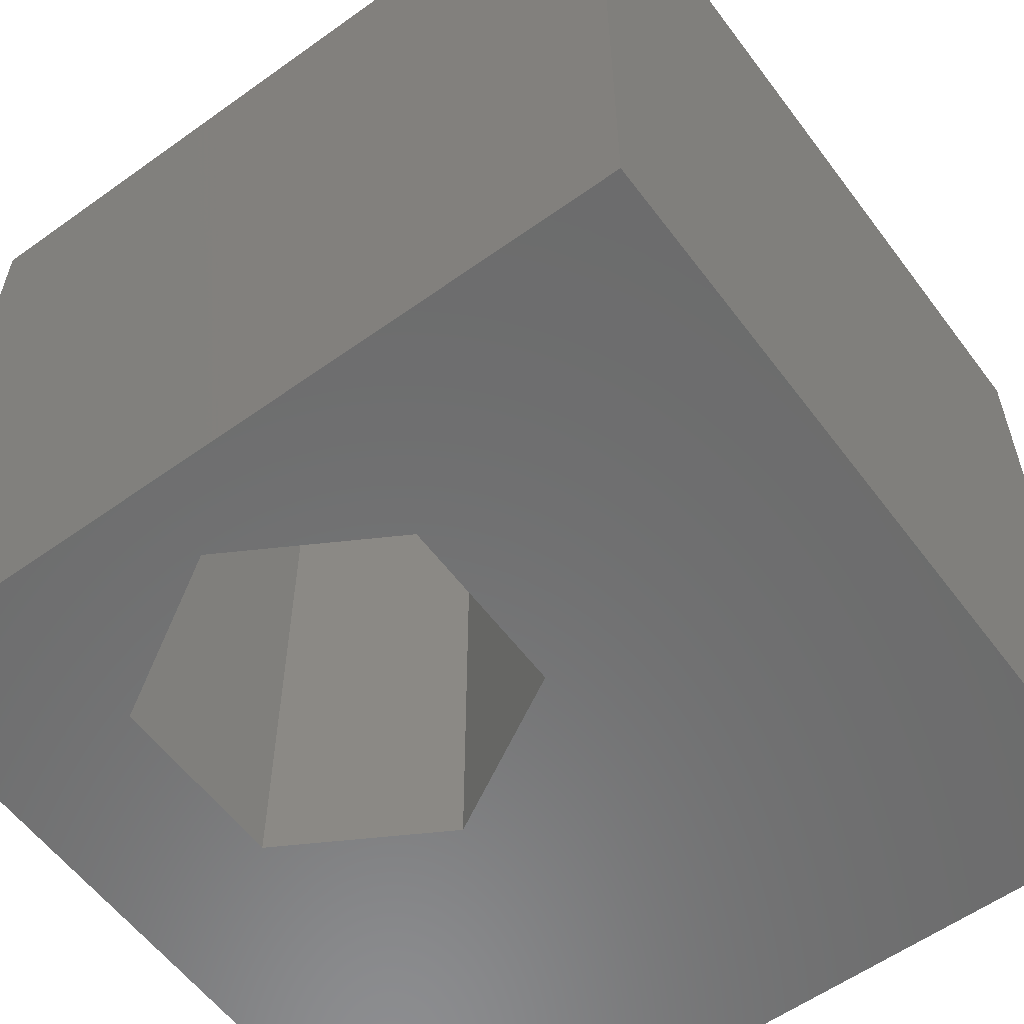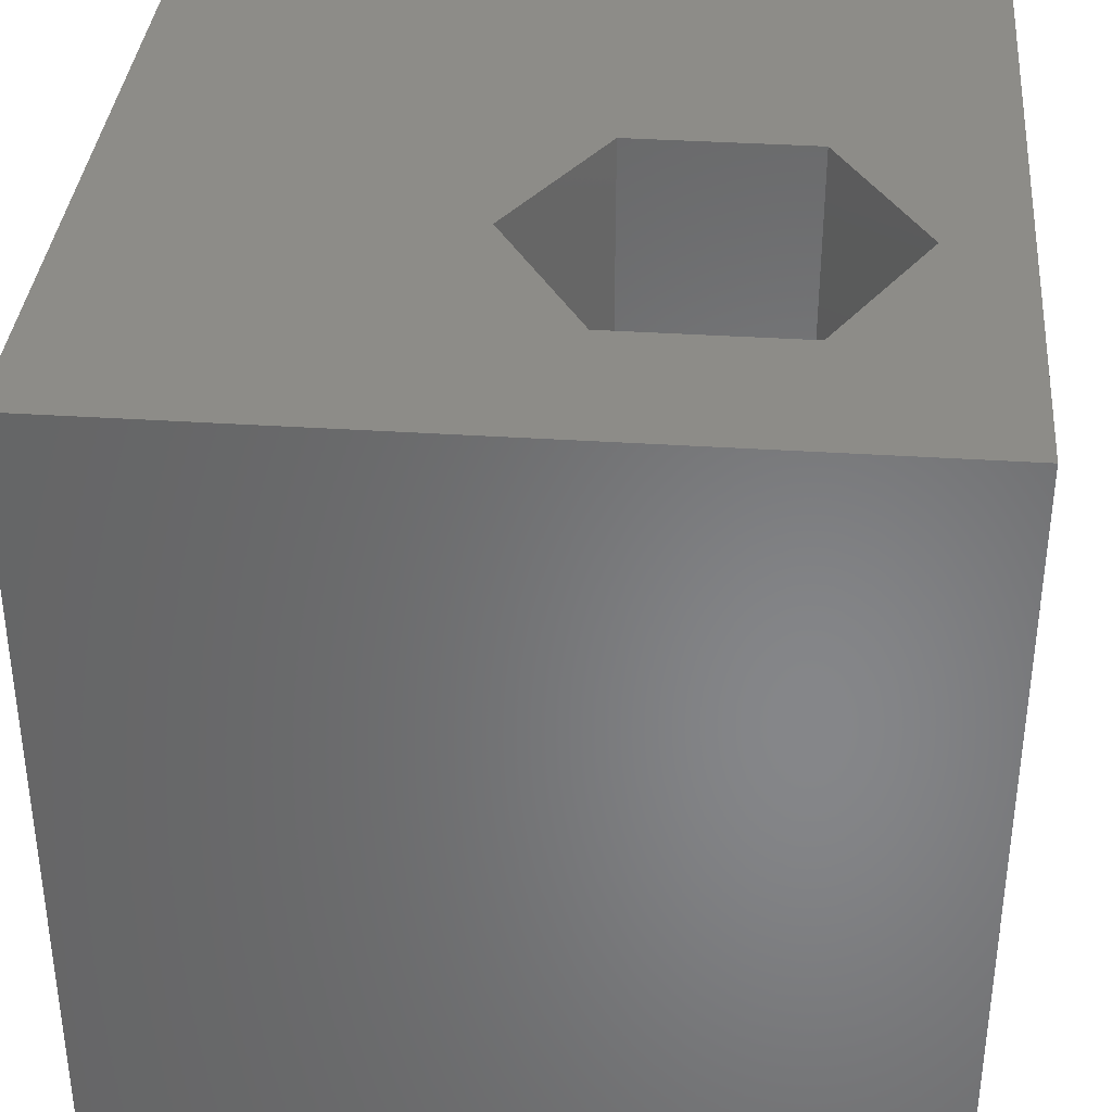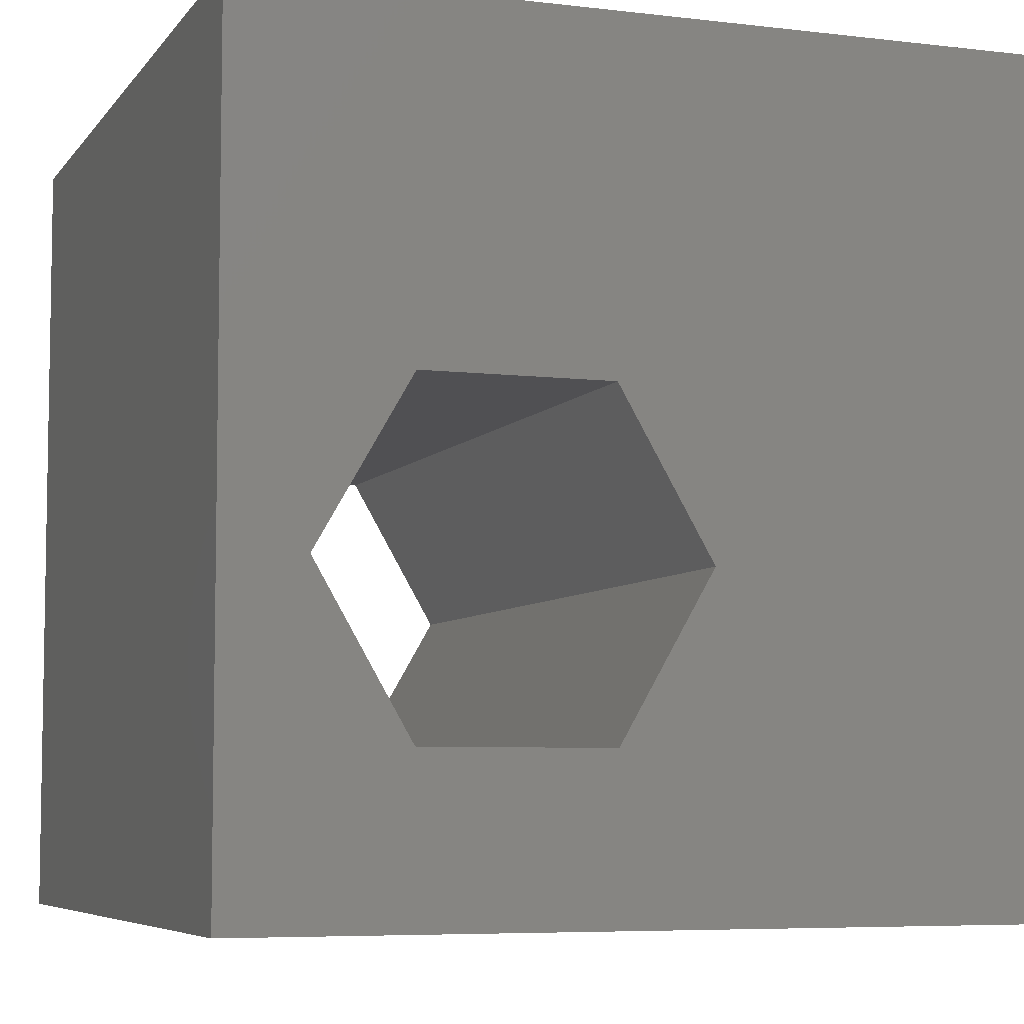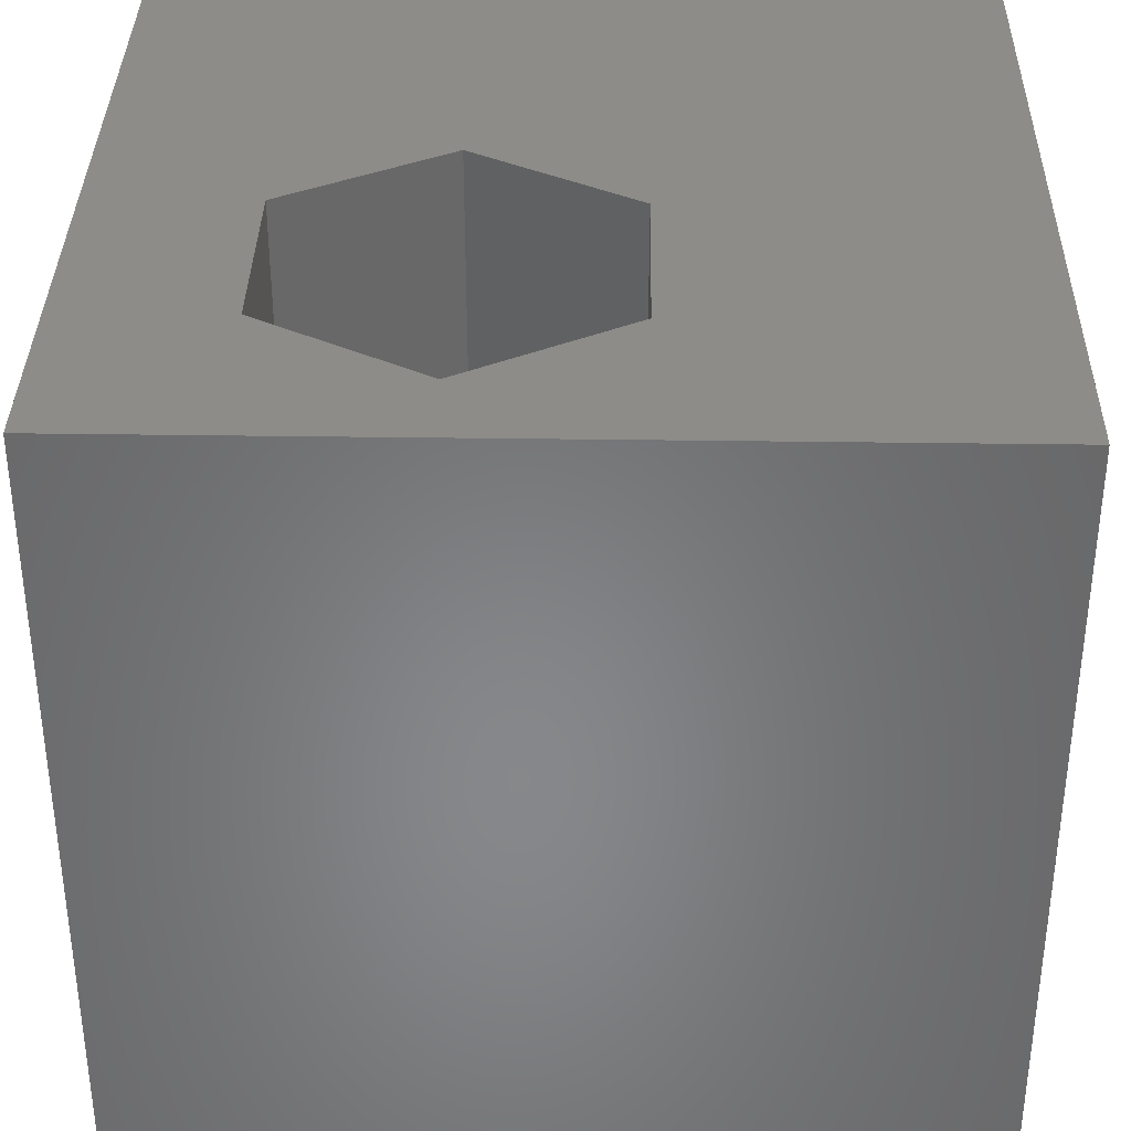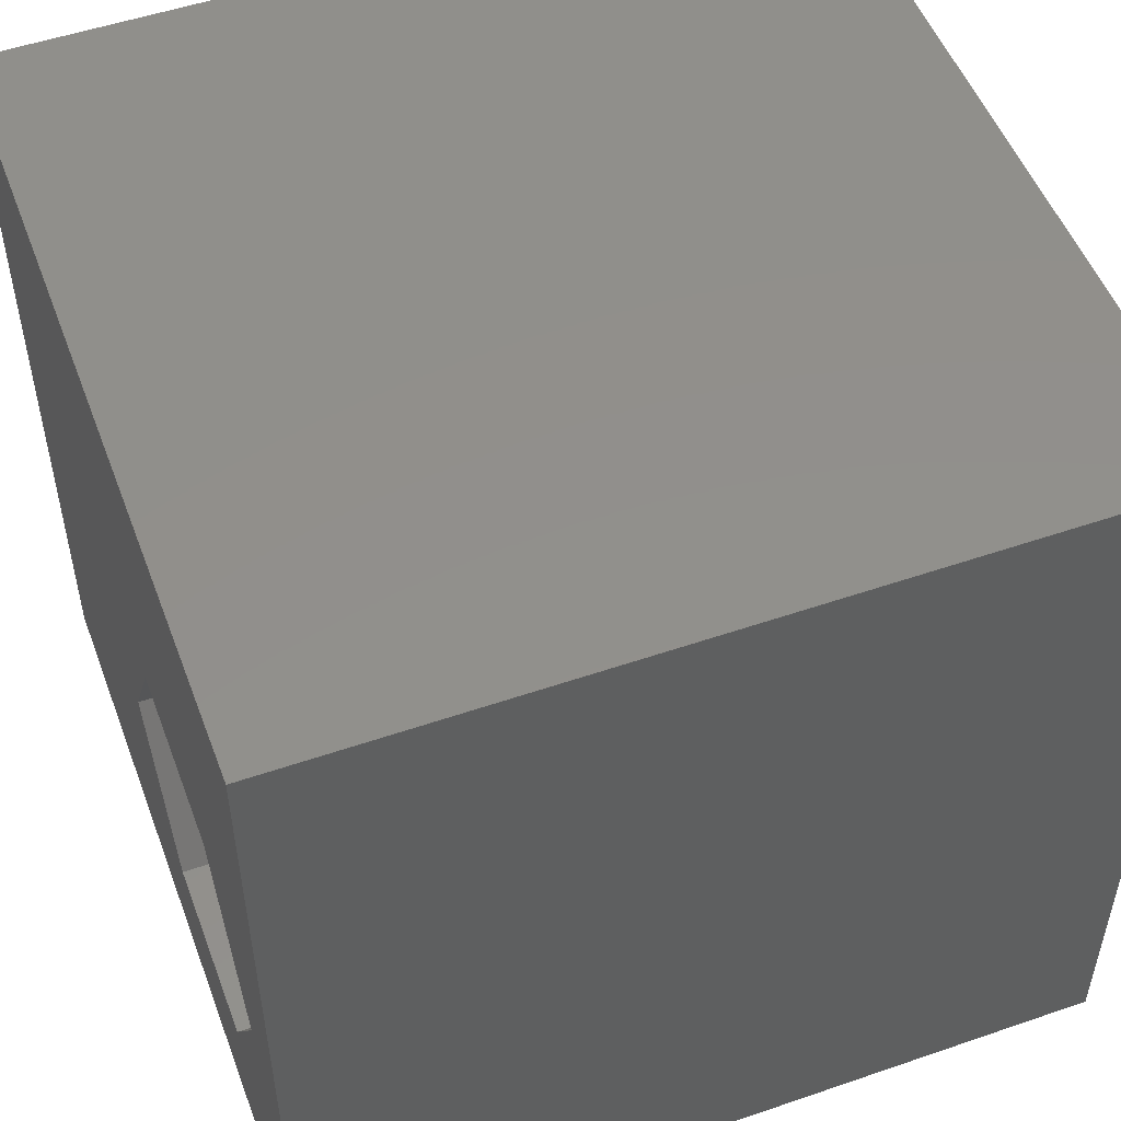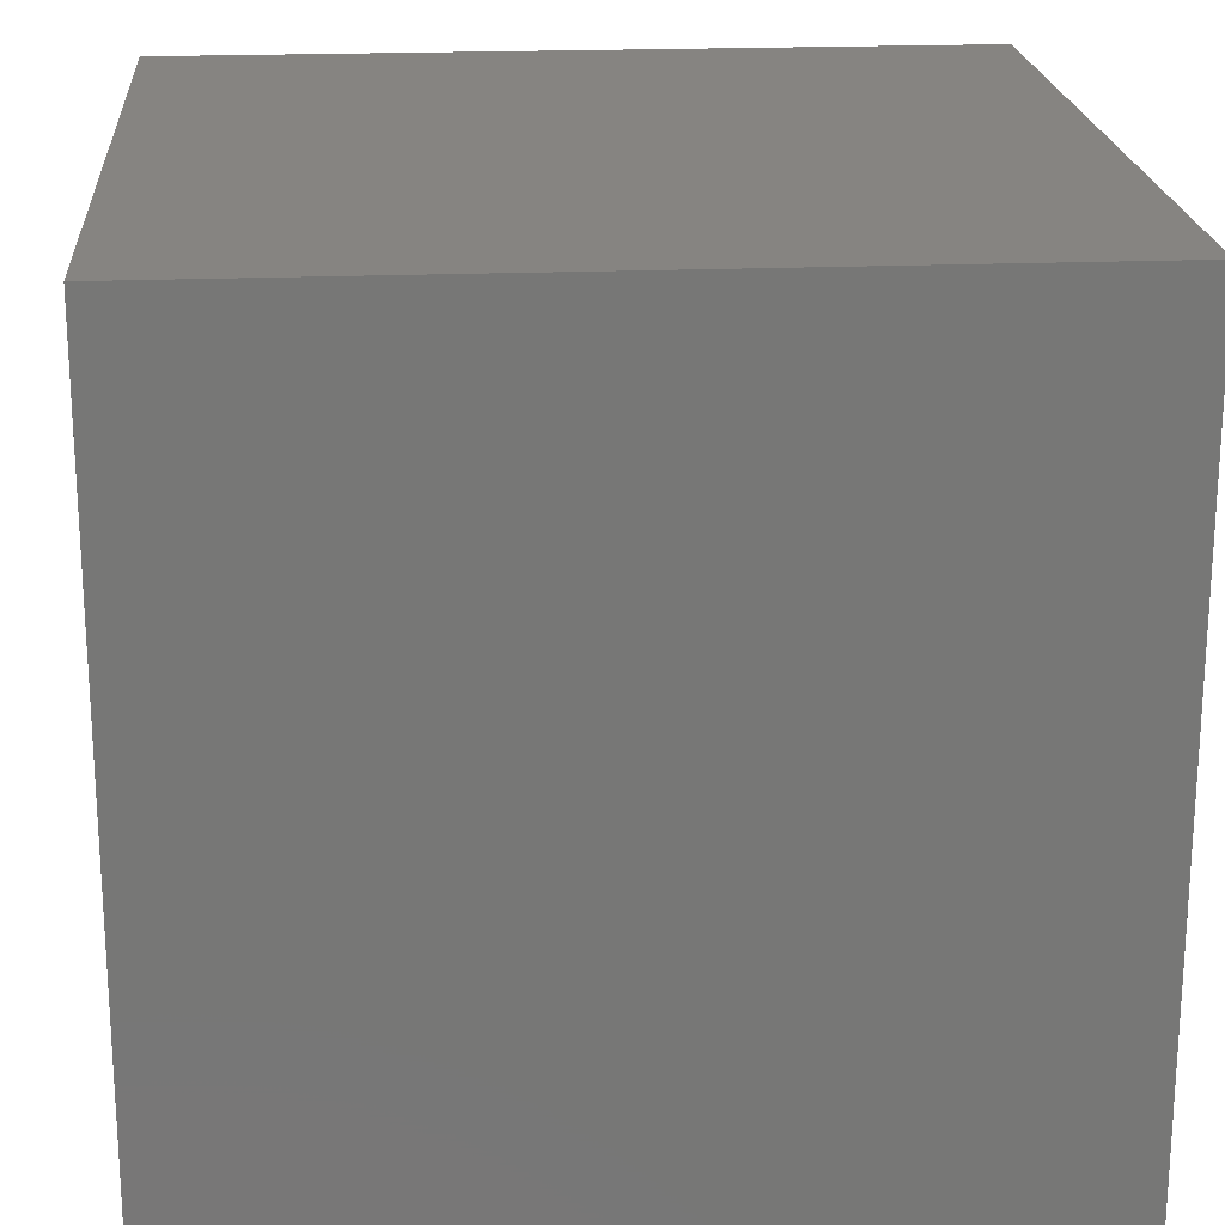
<metadata>
{"format":"stl","ext":"stl","renderer":"f3d","projection":"perspective","resolution":1024,"background":"white","views":[{"elev":-58.2,"azim":126.5,"up":"+Z"},{"elev":36.2,"azim":4.9,"up":"+Z"},{"elev":-6.3,"azim":160.2,"up":"+Y"},{"elev":35.7,"azim":91.1,"up":"+Z"},{"elev":51.9,"azim":69.6,"up":"+Y"},{"elev":20.7,"azim":85.7,"up":"+Y"}]}
</metadata>
<code>
# stl→obj: 20 verts, 40 faces
v 0 10 10
v 0 10 0
v 0 0 10
v 0 0 0
v 10 10 10
v 9.007 3.905 10
v 10 0 10
v 7.866 1.93 10
v 5.585 1.93 10
v 4.445 3.905 10
v 5.585 5.881 10
v 7.866 5.881 10
v 10 10 0
v 10 0 0
v 5.585 1.93 0
v 7.866 1.93 0
v 9.007 3.905 0
v 7.866 5.881 0
v 5.585 5.881 0
v 4.445 3.905 0
f 1 2 3
f 3 2 4
f 5 6 7
f 7 6 8
f 7 8 3
f 8 9 3
f 3 9 10
f 3 10 1
f 1 10 11
f 1 11 5
f 5 11 12
f 5 12 6
f 13 5 14
f 14 5 7
f 14 4 15
f 15 16 14
f 14 16 17
f 14 17 13
f 13 17 18
f 13 18 2
f 2 18 19
f 2 19 4
f 4 19 20
f 4 20 15
f 5 13 1
f 1 13 2
f 14 7 4
f 4 7 3
f 20 19 10
f 10 19 11
f 19 18 11
f 11 18 12
f 18 17 12
f 12 17 6
f 17 16 6
f 6 16 8
f 16 15 8
f 8 15 9
f 15 20 9
f 9 20 10

</code>
